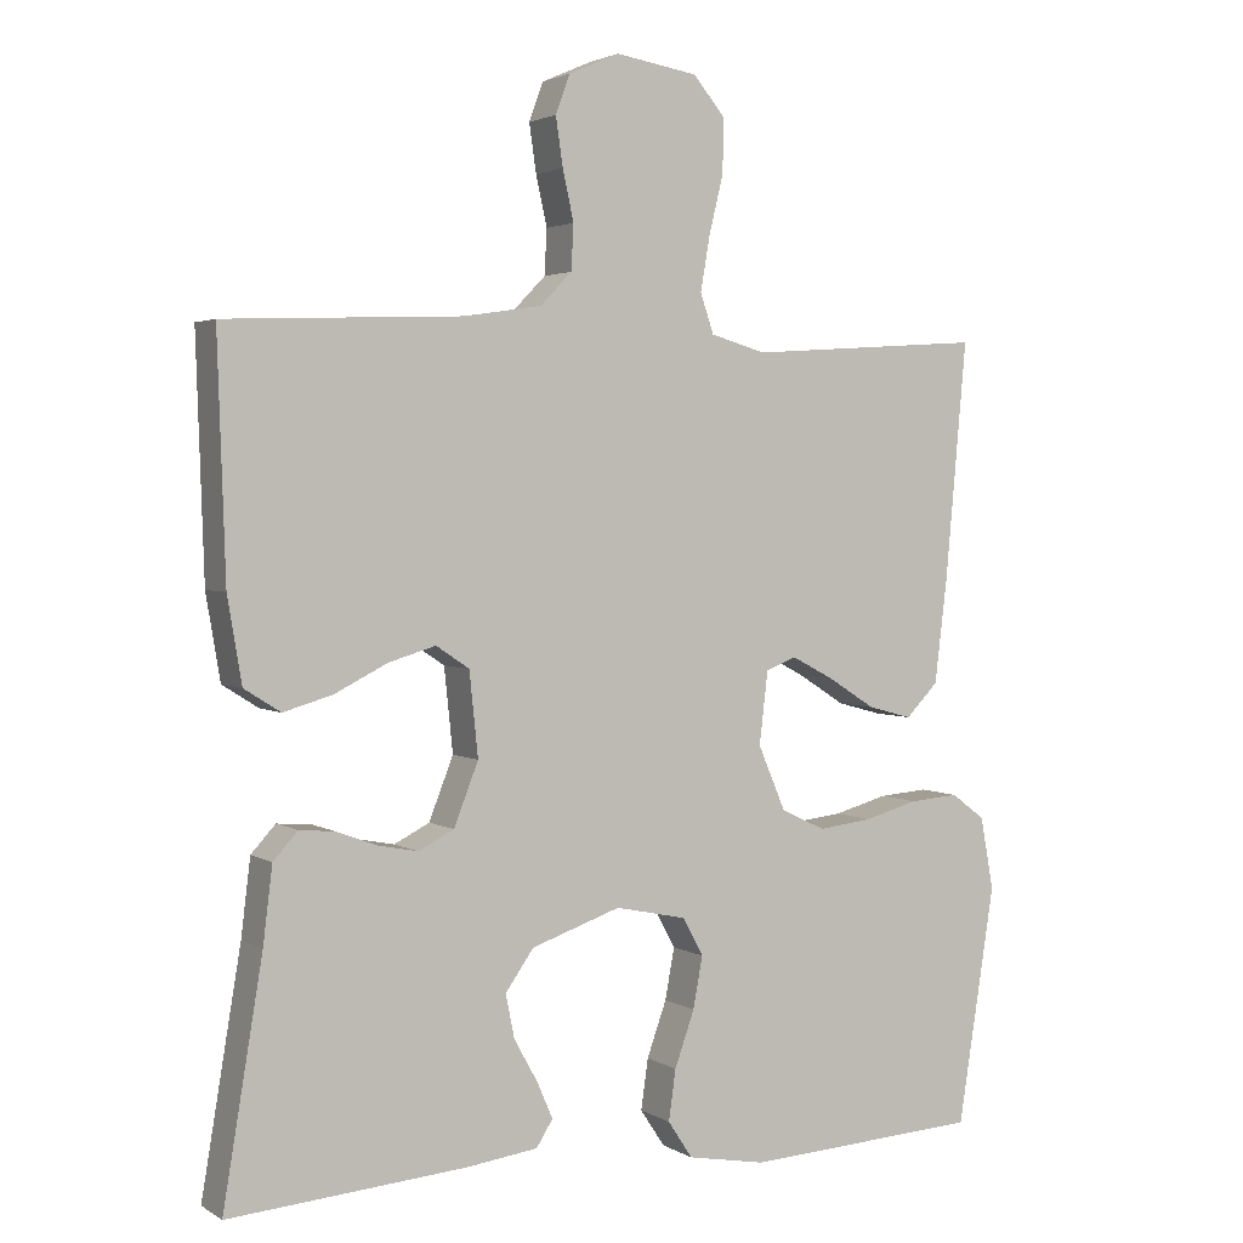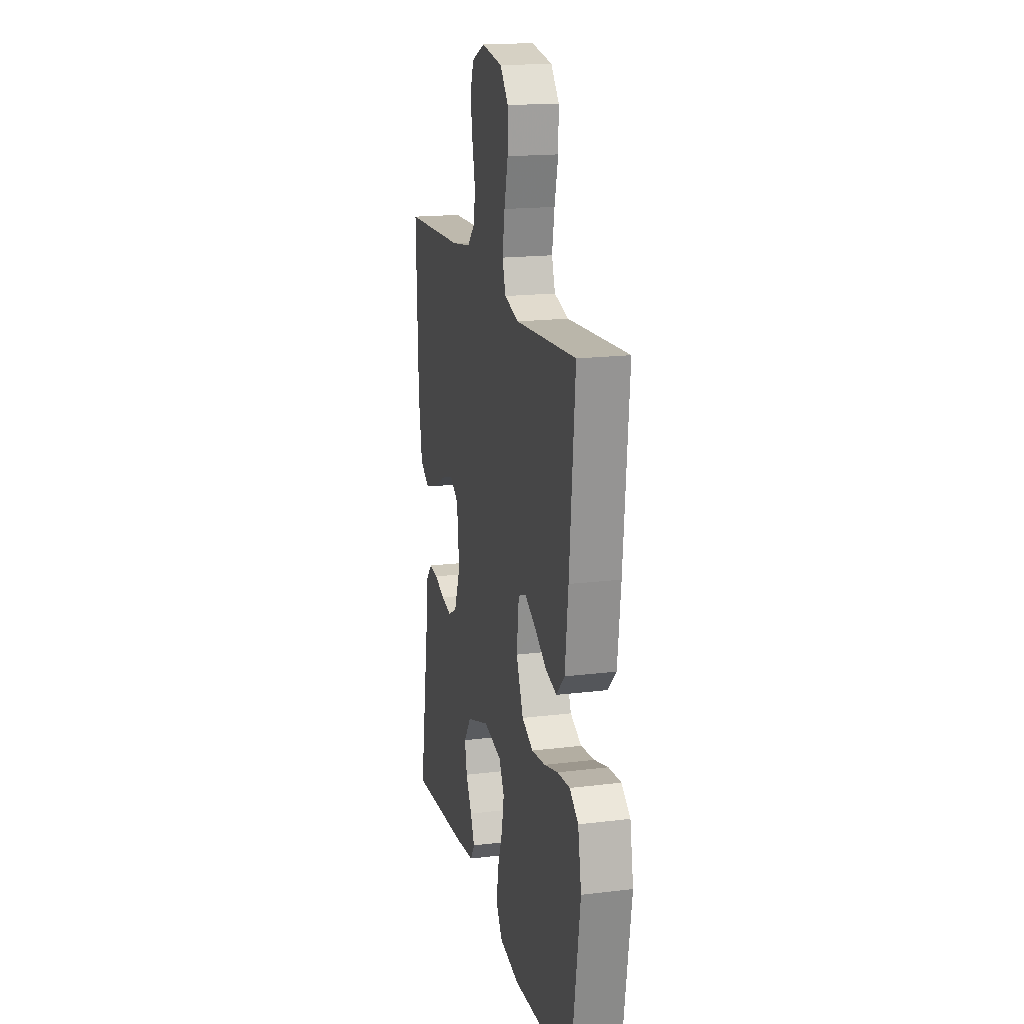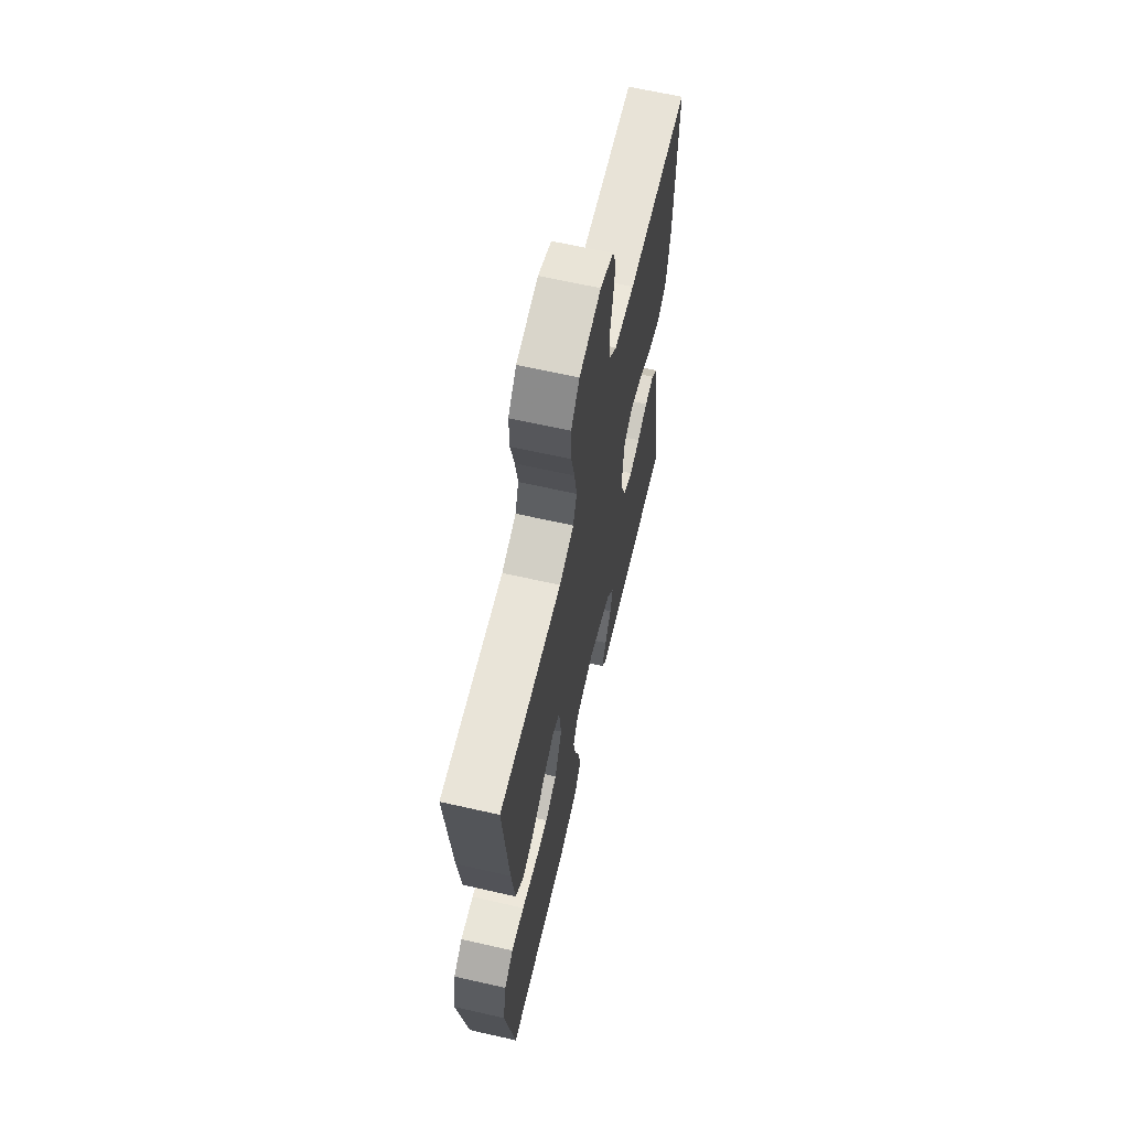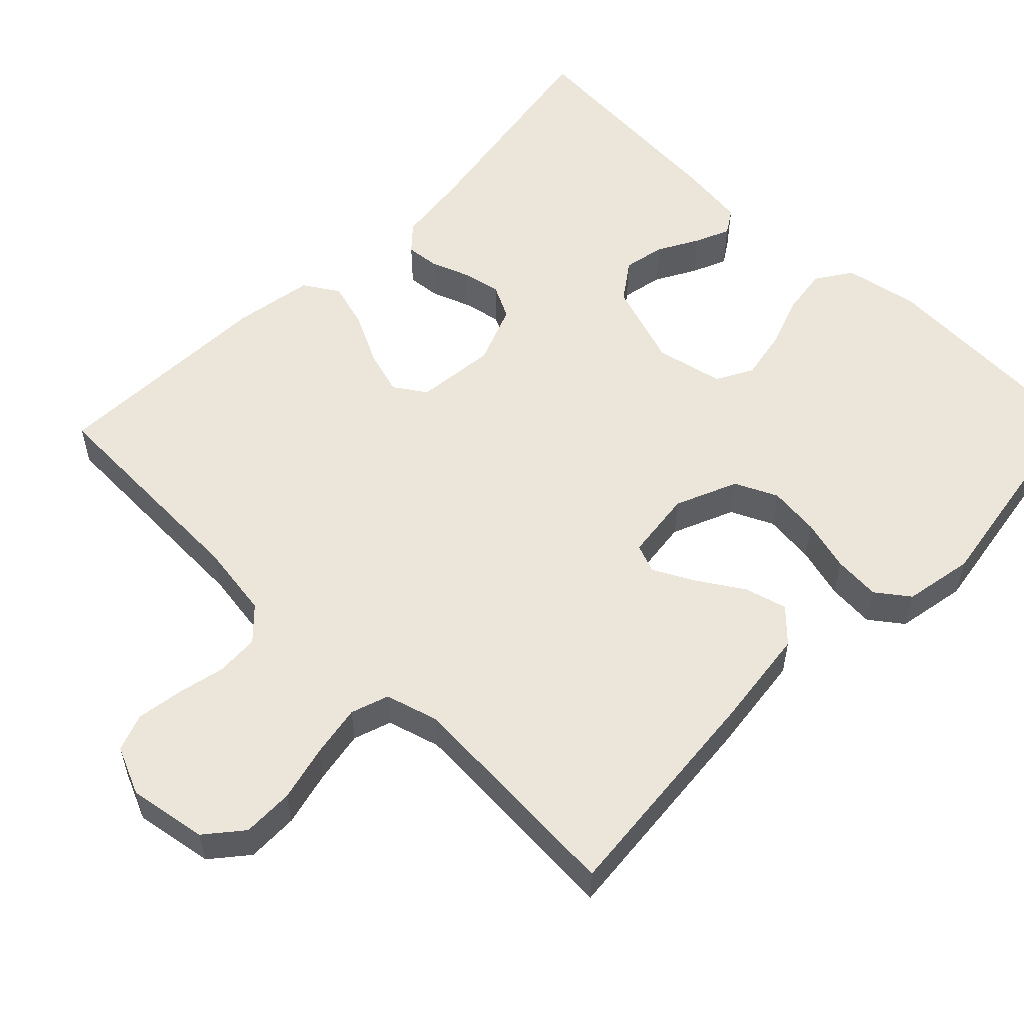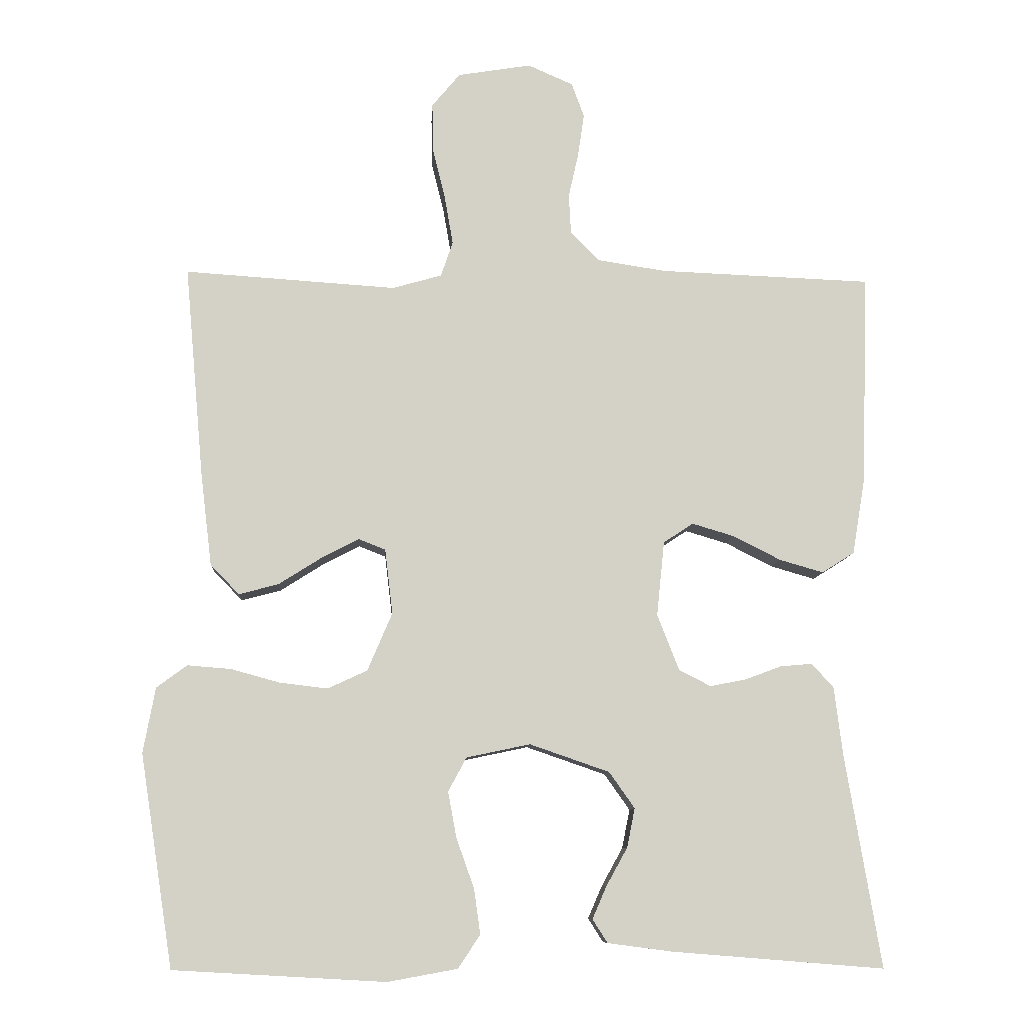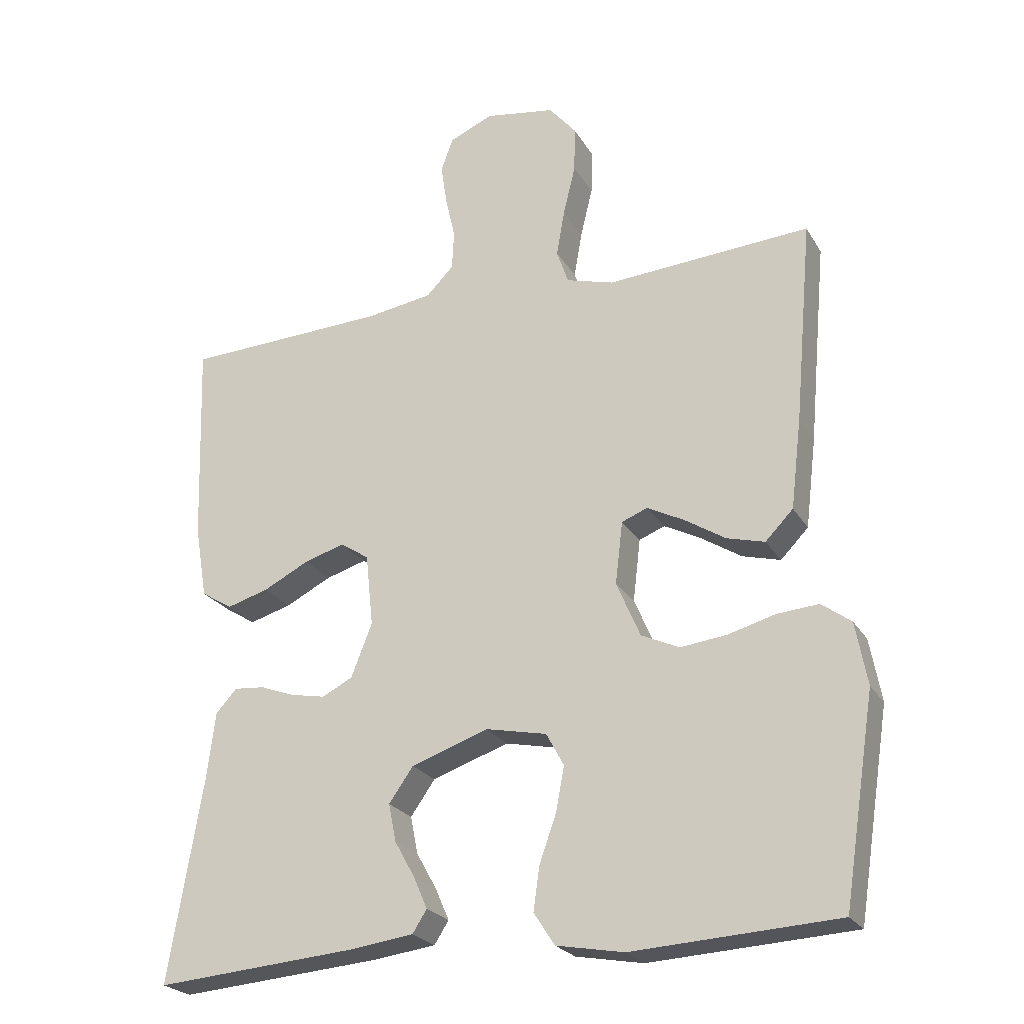
<metadata>
{"format":"obj","ext":"obj","renderer":"f3d","projection":"perspective","resolution":1024,"background":"white","views":[{"elev":2.7,"azim":-28.2,"up":"+Z"},{"elev":17.6,"azim":76.4,"up":"+Z"},{"elev":64.8,"azim":102.9,"up":"+Z"},{"elev":55.2,"azim":44.2,"up":"+Y"},{"elev":-9.4,"azim":176.8,"up":"+Z"},{"elev":-23.9,"azim":23.7,"up":"+Z"}]}
</metadata>
<code>
v 0.5 0.07 0.5
v 0.473 0.07 0.2
v 0.457 0.07 0.068
v 0.416 0.07 0.026
v 0.36 0.07 0.041
v 0.3 0.07 0.079
v 0.246 0.07 0.107
v 0.208 0.07 0.092
v 0.197 0.07 0
v 0.232 0.07 -0.082
v 0.288 0.07 -0.108
v 0.356 0.07 -0.1
v 0.425 0.07 -0.081
v 0.487 0.07 -0.076
v 0.53 0.07 -0.108
v 0.547 0.07 -0.2
v 0.5 0.07 -0.5
v 0.2 0.07 -0.517
v 0.101 0.07 -0.499
v 0.07 0.07 -0.452
v 0.079 0.07 -0.388
v 0.104 0.07 -0.318
v 0.116 0.07 -0.253
v 0.09 0.07 -0.205
v 0 0.07 -0.186
v -0.113 0.07 -0.225
v -0.149 0.07 -0.276
v -0.138 0.07 -0.331
v -0.108 0.07 -0.385
v -0.088 0.07 -0.431
v -0.109 0.07 -0.464
v -0.2 0.07 -0.476
v -0.5 0.07 -0.5
v -0.45 0.07 -0.2
v -0.438 0.07 -0.103
v -0.407 0.07 -0.069
v -0.362 0.07 -0.073
v -0.311 0.07 -0.092
v -0.26 0.07 -0.102
v -0.215 0.07 -0.079
v -0.184 0.07 0
v -0.195 0.07 0.106
v -0.237 0.07 0.134
v -0.297 0.07 0.116
v -0.364 0.07 0.082
v -0.426 0.07 0.064
v -0.472 0.07 0.093
v -0.49 0.07 0.2
v -0.5 0.07 0.5
v -0.2 0.07 0.512
v -0.102 0.07 0.527
v -0.062 0.07 0.568
v -0.059 0.07 0.625
v -0.073 0.07 0.688
v -0.082 0.07 0.749
v -0.064 0.07 0.798
v 0 0.07 0.826
v 0.104 0.07 0.809
v 0.144 0.07 0.761
v 0.143 0.07 0.693
v 0.125 0.07 0.619
v 0.113 0.07 0.55
v 0.13 0.07 0.5
v 0.2 0.07 0.48
v 0.5 0 0.5
v 0.473 0 0.2
v 0.457 0 0.068
v 0.416 0 0.026
v 0.36 0 0.041
v 0.3 0 0.079
v 0.246 0 0.107
v 0.208 0 0.092
v 0.197 0 0
v 0.232 0 -0.082
v 0.288 0 -0.108
v 0.356 0 -0.1
v 0.425 0 -0.081
v 0.487 0 -0.076
v 0.53 0 -0.108
v 0.547 0 -0.2
v 0.5 0 -0.5
v 0.2 0 -0.517
v 0.101 0 -0.499
v 0.07 0 -0.452
v 0.079 0 -0.388
v 0.104 0 -0.318
v 0.116 0 -0.253
v 0.09 0 -0.205
v 0 0 -0.186
v -0.113 0 -0.225
v -0.149 0 -0.276
v -0.138 0 -0.331
v -0.108 0 -0.385
v -0.088 0 -0.431
v -0.109 0 -0.464
v -0.2 0 -0.476
v -0.5 0 -0.5
v -0.45 0 -0.2
v -0.438 0 -0.103
v -0.407 0 -0.069
v -0.362 0 -0.073
v -0.311 0 -0.092
v -0.26 0 -0.102
v -0.215 0 -0.079
v -0.184 0 0
v -0.195 0 0.106
v -0.237 0 0.134
v -0.297 0 0.116
v -0.364 0 0.082
v -0.426 0 0.064
v -0.472 0 0.093
v -0.49 0 0.2
v -0.5 0 0.5
v -0.2 0 0.512
v -0.102 0 0.527
v -0.062 0 0.568
v -0.059 0 0.625
v -0.073 0 0.688
v -0.082 0 0.749
v -0.064 0 0.798
v 0 0 0.826
v 0.104 0 0.809
v 0.144 0 0.761
v 0.143 0 0.693
v 0.125 0 0.619
v 0.113 0 0.55
v 0.13 0 0.5
v 0.2 0 0.48
f 58 59 60 61
f 58 61 62
f 57 58 62
f 56 57 62 63
f 53 54 55 56
f 47 48 49 50
f 47 50 51
f 44 45 46 47
f 43 44 47 51
f 42 43 51 52
f 35 36 37 38
f 34 35 38 39
f 33 34 39 40
f 31 32 33 40
f 28 29 30 31
f 19 20 21 22
f 19 22 23
f 18 19 23
f 17 18 23
f 16 17 23 24
f 12 13 14 15
f 11 12 15 16
f 3 4 5 6
f 3 6 7
f 64 1 2 3
f 63 64 3 7
f 53 56 63 7
f 41 42 52
f 28 31 40
f 27 28 40
f 26 27 40 41
f 25 26 41 52
f 11 16 24 25
f 10 11 25
f 9 10 25 52
f 52 53 7 8
f 8 9 52
f 125 124 123 122
f 126 125 122
f 126 122 121
f 127 126 121 120
f 120 119 118 117
f 114 113 112 111
f 115 114 111
f 111 110 109 108
f 115 111 108 107
f 116 115 107 106
f 102 101 100 99
f 103 102 99 98
f 104 103 98 97
f 104 97 96 95
f 95 94 93 92
f 86 85 84 83
f 87 86 83
f 87 83 82
f 87 82 81
f 88 87 81 80
f 79 78 77 76
f 80 79 76 75
f 70 69 68 67
f 71 70 67
f 67 66 65 128
f 71 67 128 127
f 71 127 120 117
f 116 106 105
f 104 95 92
f 104 92 91
f 105 104 91 90
f 116 105 90 89
f 89 88 80 75
f 89 75 74
f 116 89 74 73
f 72 71 117 116
f 116 73 72
f 1 65 66 2
f 2 66 67 3
f 3 67 68 4
f 4 68 69 5
f 5 69 70 6
f 6 70 71 7
f 7 71 72 8
f 8 72 73 9
f 9 73 74 10
f 10 74 75 11
f 11 75 76 12
f 12 76 77 13
f 13 77 78 14
f 14 78 79 15
f 15 79 80 16
f 16 80 81 17
f 17 81 82 18
f 18 82 83 19
f 19 83 84 20
f 20 84 85 21
f 21 85 86 22
f 22 86 87 23
f 23 87 88 24
f 24 88 89 25
f 25 89 90 26
f 26 90 91 27
f 27 91 92 28
f 28 92 93 29
f 29 93 94 30
f 30 94 95 31
f 31 95 96 32
f 32 96 97 33
f 33 97 98 34
f 34 98 99 35
f 35 99 100 36
f 36 100 101 37
f 37 101 102 38
f 38 102 103 39
f 39 103 104 40
f 40 104 105 41
f 41 105 106 42
f 42 106 107 43
f 43 107 108 44
f 44 108 109 45
f 45 109 110 46
f 46 110 111 47
f 47 111 112 48
f 48 112 113 49
f 49 113 114 50
f 50 114 115 51
f 51 115 116 52
f 52 116 117 53
f 53 117 118 54
f 54 118 119 55
f 55 119 120 56
f 56 120 121 57
f 57 121 122 58
f 58 122 123 59
f 59 123 124 60
f 60 124 125 61
f 61 125 126 62
f 62 126 127 63
f 63 127 128 64
f 64 128 65 1

</code>
